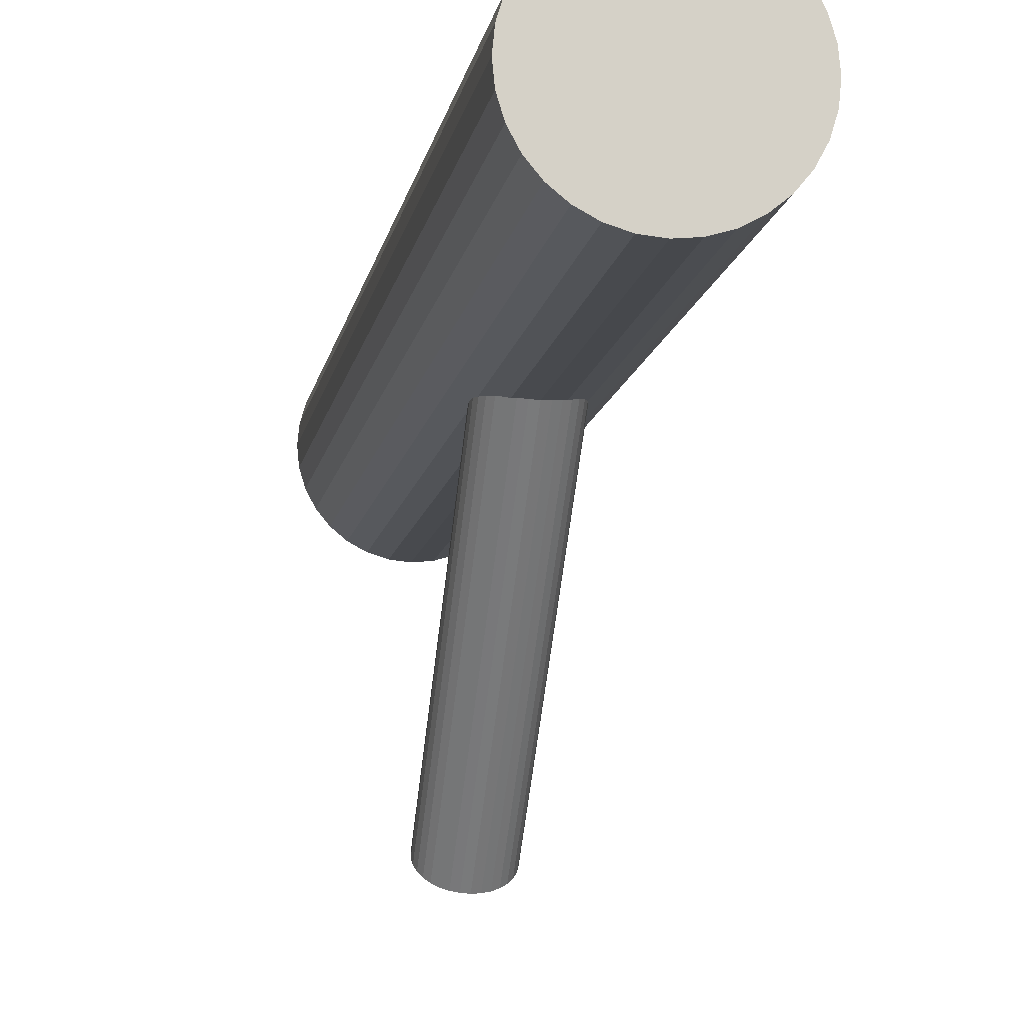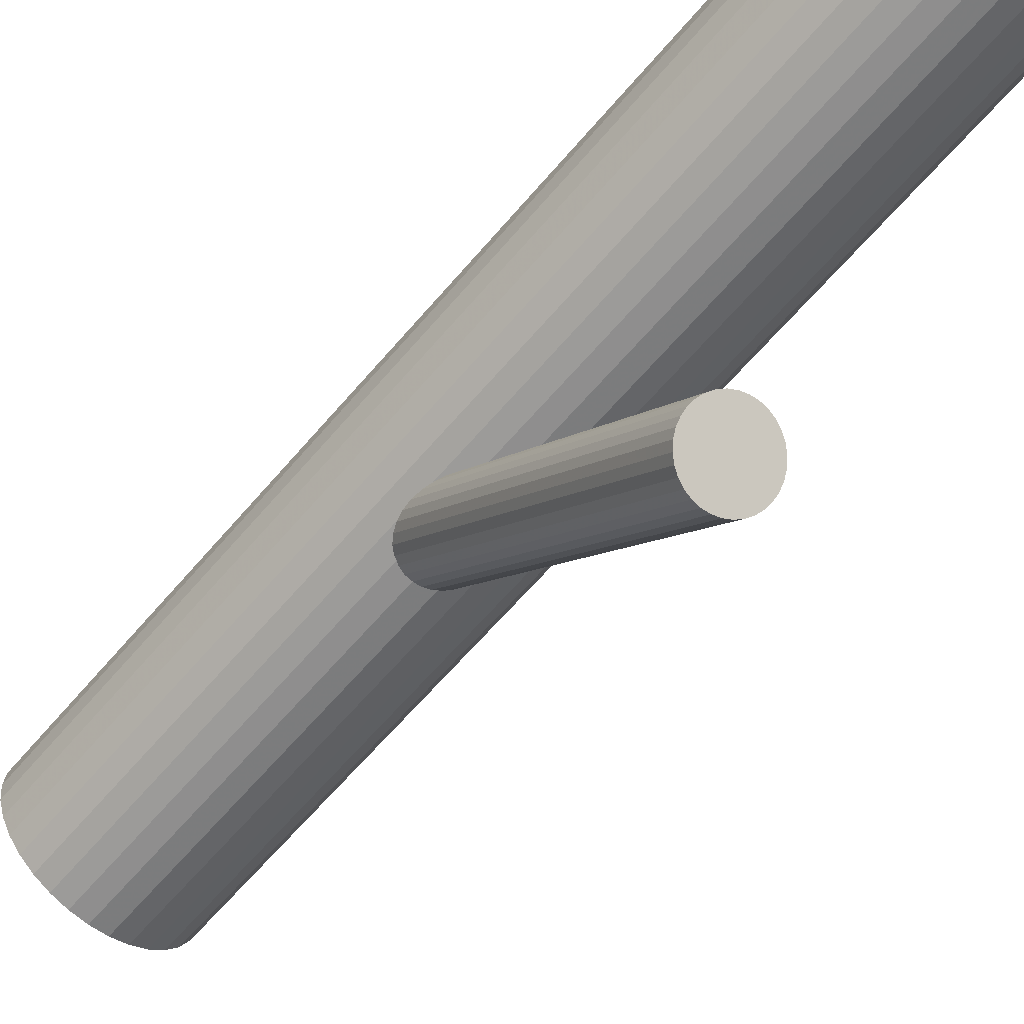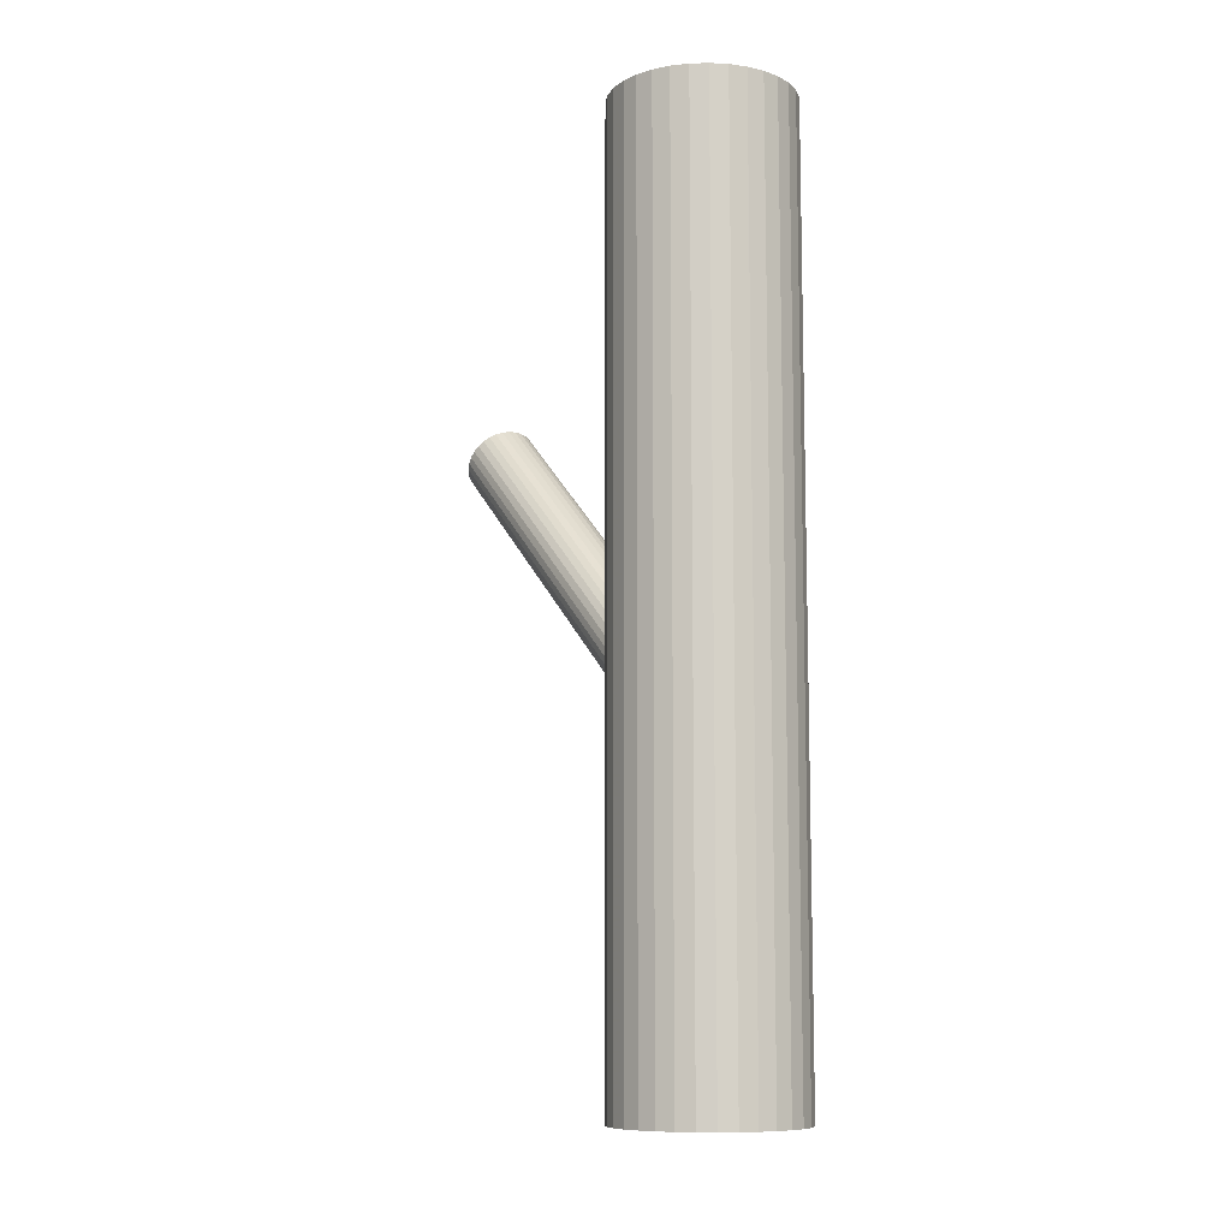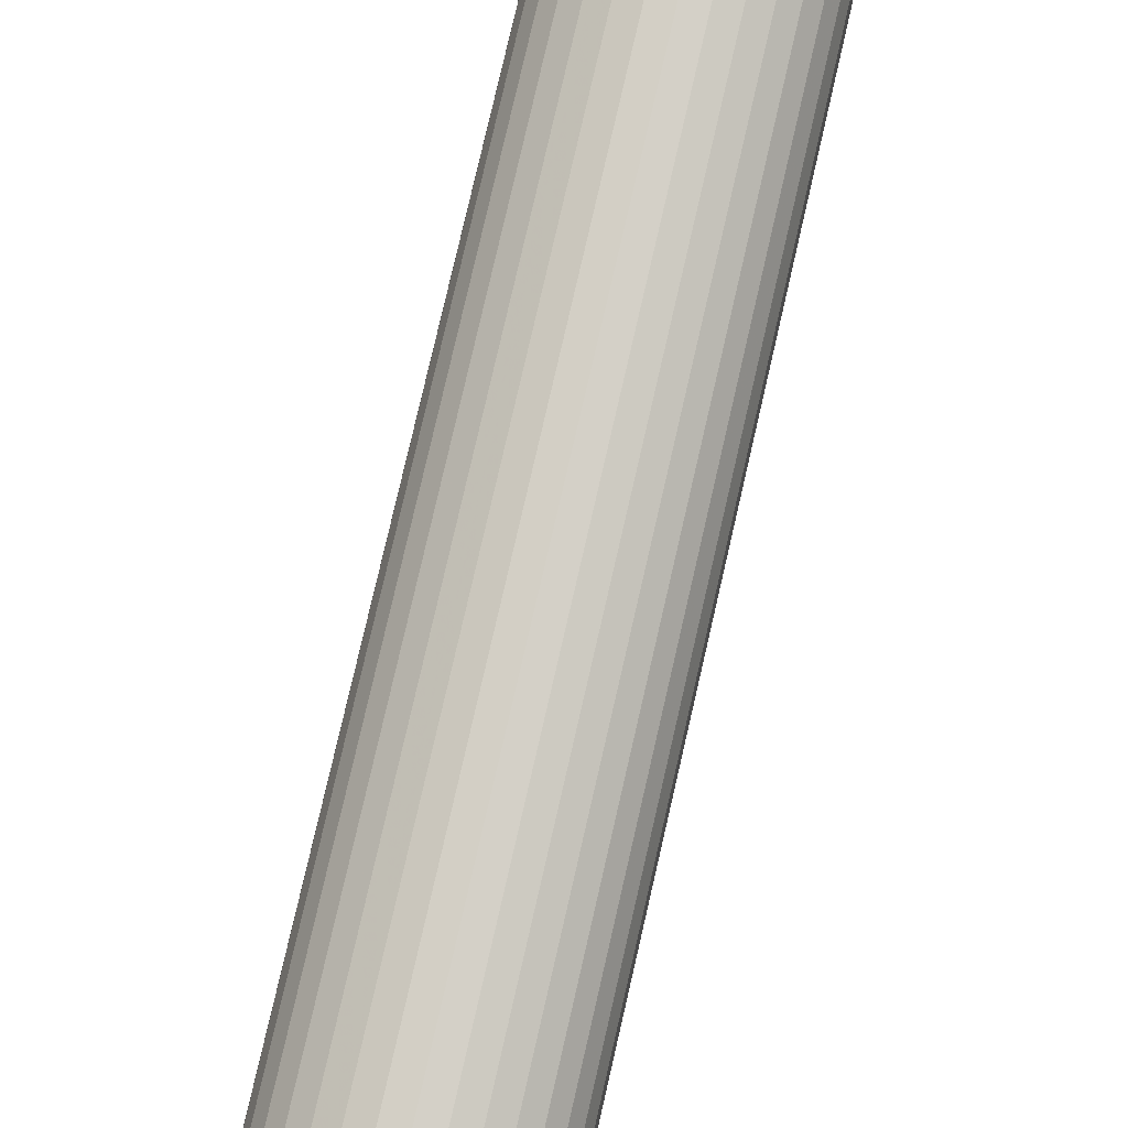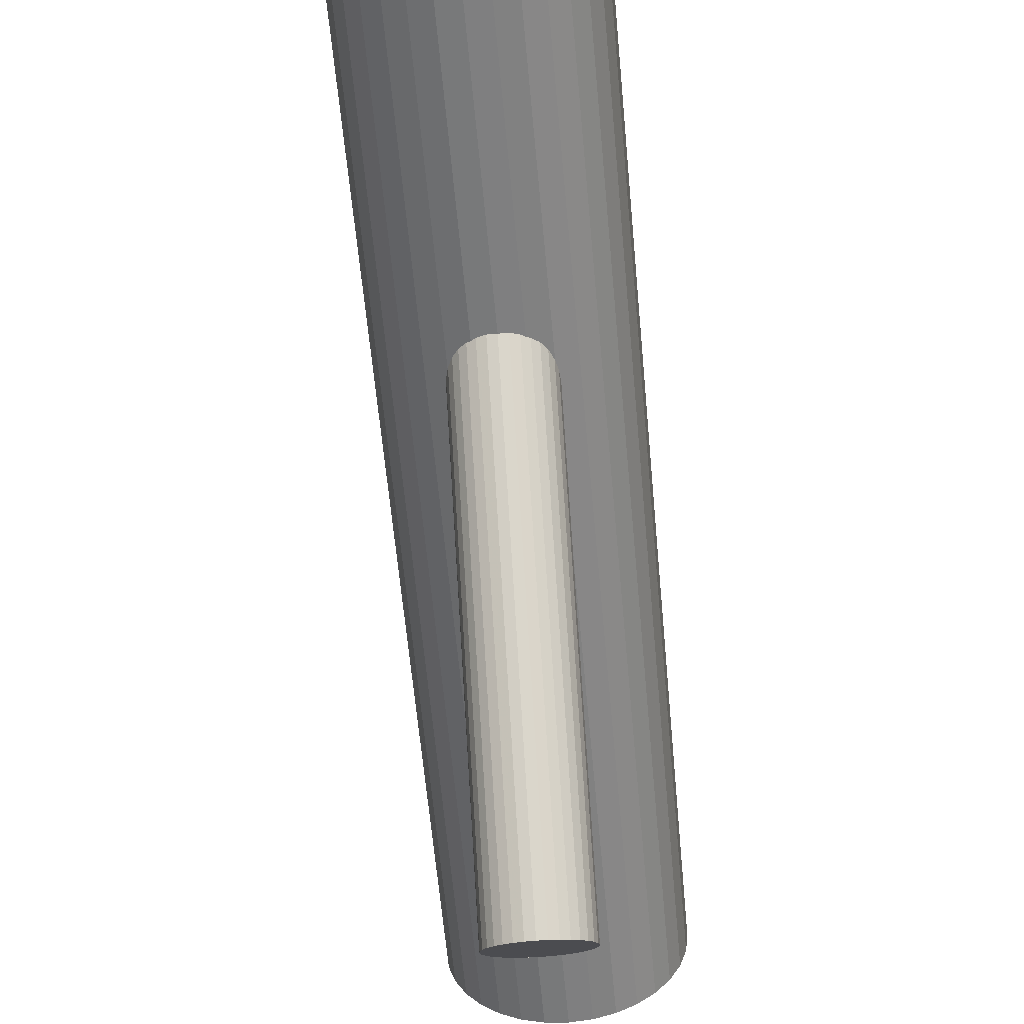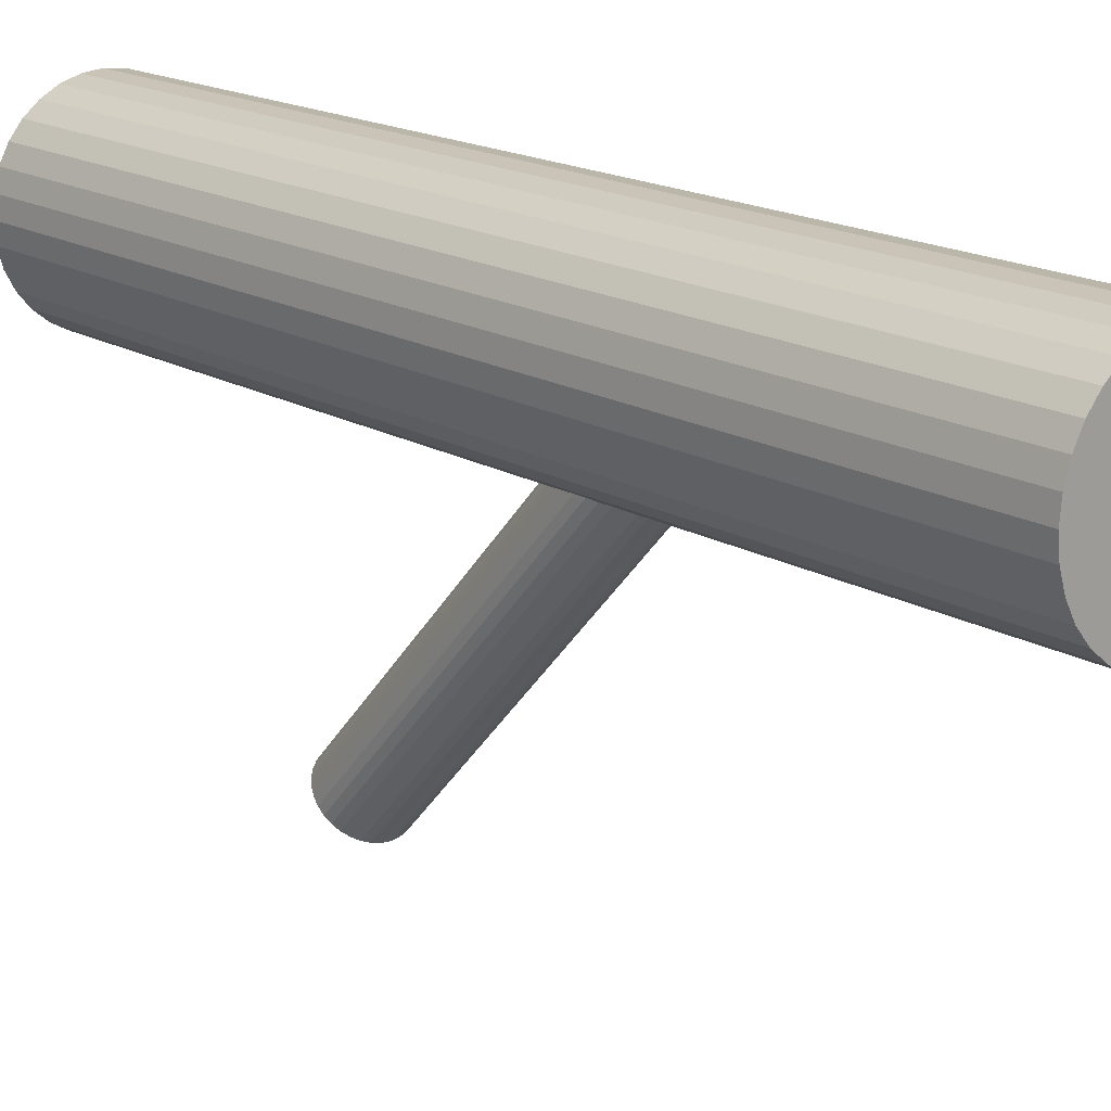
<metadata>
{"format":"obj","ext":"obj","renderer":"f3d","projection":"perspective","resolution":1024,"background":"white","views":[{"elev":-11.1,"azim":170.2,"up":"+Y"},{"elev":-62.0,"azim":-40.0,"up":"+Y"},{"elev":-9.8,"azim":144.7,"up":"+Z"},{"elev":79.7,"azim":13.0,"up":"+Y"},{"elev":-59.0,"azim":-174.9,"up":"+Y"},{"elev":17.2,"azim":139.5,"up":"+Y"}]}
</metadata>
<code>
v -0 -0.1933 0.234
v -0 0.1785 -0.1189
v -0 0.05343 -0.5
v -0 0.05343 0.5
v 0 0.2484 -0.5
v 0 0.2484 0.5
v -0 -0.2484 0.176
v -0 0.1233 -0.1769
v -0 -0.2208 0.205
v -0 0.1509 -0.1479
v -0 0.1509 -0.5
v -0 0.1509 0.5
v -0.02224 -0.2437 0.1809
v -0.02224 0.128 -0.172
v -0.02224 -0.1979 0.2292
v -0.02224 0.1738 -0.1238
v -0.0956 0.1699 -0.5
v -0.0956 0.1699 0.5
v -0.0956 0.1319 -0.5
v -0.0956 0.1319 0.5
v -0.04003 -0.2208 0.205
v -0.04003 0.1509 -0.1479
v -0.0373 0.241 -0.5
v -0.0373 0.241 0.5
v -0.0373 0.06085 -0.5
v -0.0373 0.06085 0.5
v 0.01902 0.2465 -0.5
v 0.01902 0.2465 0.5
v 0.01902 0.05531 -0.5
v 0.01902 0.05531 0.5
v -0.00781 -0.1938 0.2335
v -0.00781 0.1779 -0.1194
v -0.00781 -0.2479 0.1765
v -0.00781 0.1239 -0.1764
v 0.09005 0.1882 -0.5
v 0.09005 0.1882 0.5
v 0.09005 0.1136 -0.5
v 0.09005 0.1136 0.5
v -0.02831 -0.2403 0.1845
v -0.02831 0.1314 -0.1684
v -0.02831 -0.2013 0.2255
v -0.02831 0.1704 -0.1274
v -0.08105 0.09675 -0.5
v -0.08105 0.09675 0.5
v -0.08105 0.2051 -0.5
v -0.08105 0.2051 0.5
v 0.01532 -0.2463 0.1782
v 0.01532 0.1254 -0.1747
v 0.01532 -0.1954 0.2318
v 0.01532 0.1764 -0.1211
v -0.05415 0.06986 -0.5
v -0.05415 0.06986 0.5
v -0.05415 0.232 -0.5
v -0.05415 0.232 0.5
v 0.03926 -0.2262 0.1994
v 0.03926 0.1455 -0.1536
v 0.03926 -0.2154 0.2107
v 0.03926 0.1563 -0.1422
v 0.03329 -0.2055 0.2211
v 0.03329 0.1662 -0.1318
v 0.03329 -0.2361 0.1889
v 0.03329 0.1356 -0.164
v 0.06892 0.2198 -0.5
v 0.06892 0.2198 0.5
v 0.06892 0.08198 -0.5
v 0.06892 0.08198 0.5
v -0.09747 0.1509 -0.5
v -0.09747 0.1509 0.5
v -0.03699 -0.2103 0.2161
v -0.03699 0.1615 -0.1368
v -0.03699 -0.2314 0.1939
v -0.03699 0.1404 -0.159
v 0.03699 -0.2103 0.2161
v 0.03699 0.1615 -0.1368
v 0.03699 -0.2314 0.1939
v 0.03699 0.1404 -0.159
v 0.09747 0.1509 -0.5
v 0.09747 0.1509 0.5
v -0.06892 0.2198 -0.5
v -0.06892 0.2198 0.5
v -0.06892 0.08198 -0.5
v -0.06892 0.08198 0.5
v -0.03329 -0.2055 0.2211
v -0.03329 0.1662 -0.1318
v -0.03329 -0.2361 0.1889
v -0.03329 0.1356 -0.164
v -0.03926 -0.2262 0.1994
v -0.03926 0.1455 -0.1536
v -0.03926 -0.2154 0.2107
v -0.03926 0.1563 -0.1422
v 0.05415 0.06986 -0.5
v 0.05415 0.06986 0.5
v 0.05415 0.232 -0.5
v 0.05415 0.232 0.5
v -0.01532 -0.2463 0.1782
v -0.01532 0.1254 -0.1747
v -0.01532 -0.1954 0.2318
v -0.01532 0.1764 -0.1211
v 0.08105 0.09675 -0.5
v 0.08105 0.09675 0.5
v 0.08105 0.2051 -0.5
v 0.08105 0.2051 0.5
v 0.02831 -0.2403 0.1845
v 0.02831 0.1314 -0.1684
v 0.02831 -0.2013 0.2255
v 0.02831 0.1704 -0.1274
v -0.09005 0.1882 -0.5
v -0.09005 0.1882 0.5
v -0.09005 0.1136 -0.5
v -0.09005 0.1136 0.5
v 0.00781 -0.1938 0.2335
v 0.00781 0.1779 -0.1194
v 0.00781 -0.2479 0.1765
v 0.00781 0.1239 -0.1764
v -0.01902 0.2465 -0.5
v -0.01902 0.2465 0.5
v -0.01902 0.05531 -0.5
v -0.01902 0.05531 0.5
v 0.0373 0.241 -0.5
v 0.0373 0.241 0.5
v 0.0373 0.06085 -0.5
v 0.0373 0.06085 0.5
v 0.04003 -0.2208 0.205
v 0.04003 0.1509 -0.1479
v 0.0956 0.1699 -0.5
v 0.0956 0.1699 0.5
v 0.0956 0.1319 -0.5
v 0.0956 0.1319 0.5
v 0.02224 -0.2437 0.1809
v 0.02224 0.128 -0.172
v 0.02224 -0.1979 0.2292
v 0.02224 0.1738 -0.1238
f 77 11 125
f 77 125 78
f 78 125 126
f 78 126 12
f 125 11 35
f 125 35 126
f 126 35 36
f 126 36 12
f 35 11 101
f 35 101 36
f 36 101 102
f 36 102 12
f 101 11 63
f 101 63 102
f 102 63 64
f 102 64 12
f 63 11 93
f 63 93 64
f 64 93 94
f 64 94 12
f 93 11 119
f 93 119 94
f 94 119 120
f 94 120 12
f 119 11 27
f 119 27 120
f 120 27 28
f 120 28 12
f 27 11 5
f 27 5 28
f 28 5 6
f 28 6 12
f 5 11 115
f 5 115 6
f 6 115 116
f 6 116 12
f 115 11 23
f 115 23 116
f 116 23 24
f 116 24 12
f 23 11 53
f 23 53 24
f 24 53 54
f 24 54 12
f 53 11 79
f 53 79 54
f 54 79 80
f 54 80 12
f 79 11 45
f 79 45 80
f 80 45 46
f 80 46 12
f 45 11 107
f 45 107 46
f 46 107 108
f 46 108 12
f 107 11 17
f 107 17 108
f 108 17 18
f 108 18 12
f 17 11 67
f 17 67 18
f 18 67 68
f 18 68 12
f 67 11 19
f 67 19 68
f 68 19 20
f 68 20 12
f 19 11 109
f 19 109 20
f 20 109 110
f 20 110 12
f 109 11 43
f 109 43 110
f 110 43 44
f 110 44 12
f 43 11 81
f 43 81 44
f 44 81 82
f 44 82 12
f 81 11 51
f 81 51 82
f 82 51 52
f 82 52 12
f 51 11 25
f 51 25 52
f 52 25 26
f 52 26 12
f 25 11 117
f 25 117 26
f 26 117 118
f 26 118 12
f 117 11 3
f 117 3 118
f 118 3 4
f 118 4 12
f 3 11 29
f 3 29 4
f 4 29 30
f 4 30 12
f 29 11 121
f 29 121 30
f 30 121 122
f 30 122 12
f 121 11 91
f 121 91 122
f 122 91 92
f 122 92 12
f 91 11 65
f 91 65 92
f 92 65 66
f 92 66 12
f 65 11 99
f 65 99 66
f 66 99 100
f 66 100 12
f 99 11 37
f 99 37 100
f 100 37 38
f 100 38 12
f 37 11 127
f 37 127 38
f 38 127 128
f 38 128 12
f 127 11 77
f 127 77 128
f 128 77 78
f 128 78 12
f 124 10 58
f 124 58 123
f 123 58 57
f 123 57 9
f 58 10 74
f 58 74 57
f 57 74 73
f 57 73 9
f 74 10 60
f 74 60 73
f 73 60 59
f 73 59 9
f 60 10 106
f 60 106 59
f 59 106 105
f 59 105 9
f 106 10 132
f 106 132 105
f 105 132 131
f 105 131 9
f 132 10 50
f 132 50 131
f 131 50 49
f 131 49 9
f 50 10 112
f 50 112 49
f 49 112 111
f 49 111 9
f 112 10 2
f 112 2 111
f 111 2 1
f 111 1 9
f 2 10 32
f 2 32 1
f 1 32 31
f 1 31 9
f 32 10 98
f 32 98 31
f 31 98 97
f 31 97 9
f 98 10 16
f 98 16 97
f 97 16 15
f 97 15 9
f 16 10 42
f 16 42 15
f 15 42 41
f 15 41 9
f 42 10 84
f 42 84 41
f 41 84 83
f 41 83 9
f 84 10 70
f 84 70 83
f 83 70 69
f 83 69 9
f 70 10 90
f 70 90 69
f 69 90 89
f 69 89 9
f 90 10 22
f 90 22 89
f 89 22 21
f 89 21 9
f 22 10 88
f 22 88 21
f 21 88 87
f 21 87 9
f 88 10 72
f 88 72 87
f 87 72 71
f 87 71 9
f 72 10 86
f 72 86 71
f 71 86 85
f 71 85 9
f 86 10 40
f 86 40 85
f 85 40 39
f 85 39 9
f 40 10 14
f 40 14 39
f 39 14 13
f 39 13 9
f 14 10 96
f 14 96 13
f 13 96 95
f 13 95 9
f 96 10 34
f 96 34 95
f 95 34 33
f 95 33 9
f 34 10 8
f 34 8 33
f 33 8 7
f 33 7 9
f 8 10 114
f 8 114 7
f 7 114 113
f 7 113 9
f 114 10 48
f 114 48 113
f 113 48 47
f 113 47 9
f 48 10 130
f 48 130 47
f 47 130 129
f 47 129 9
f 130 10 104
f 130 104 129
f 129 104 103
f 129 103 9
f 104 10 62
f 104 62 103
f 103 62 61
f 103 61 9
f 62 10 76
f 62 76 61
f 61 76 75
f 61 75 9
f 76 10 56
f 76 56 75
f 75 56 55
f 75 55 9
f 56 10 124
f 56 124 55
f 55 124 123
f 55 123 9

</code>
